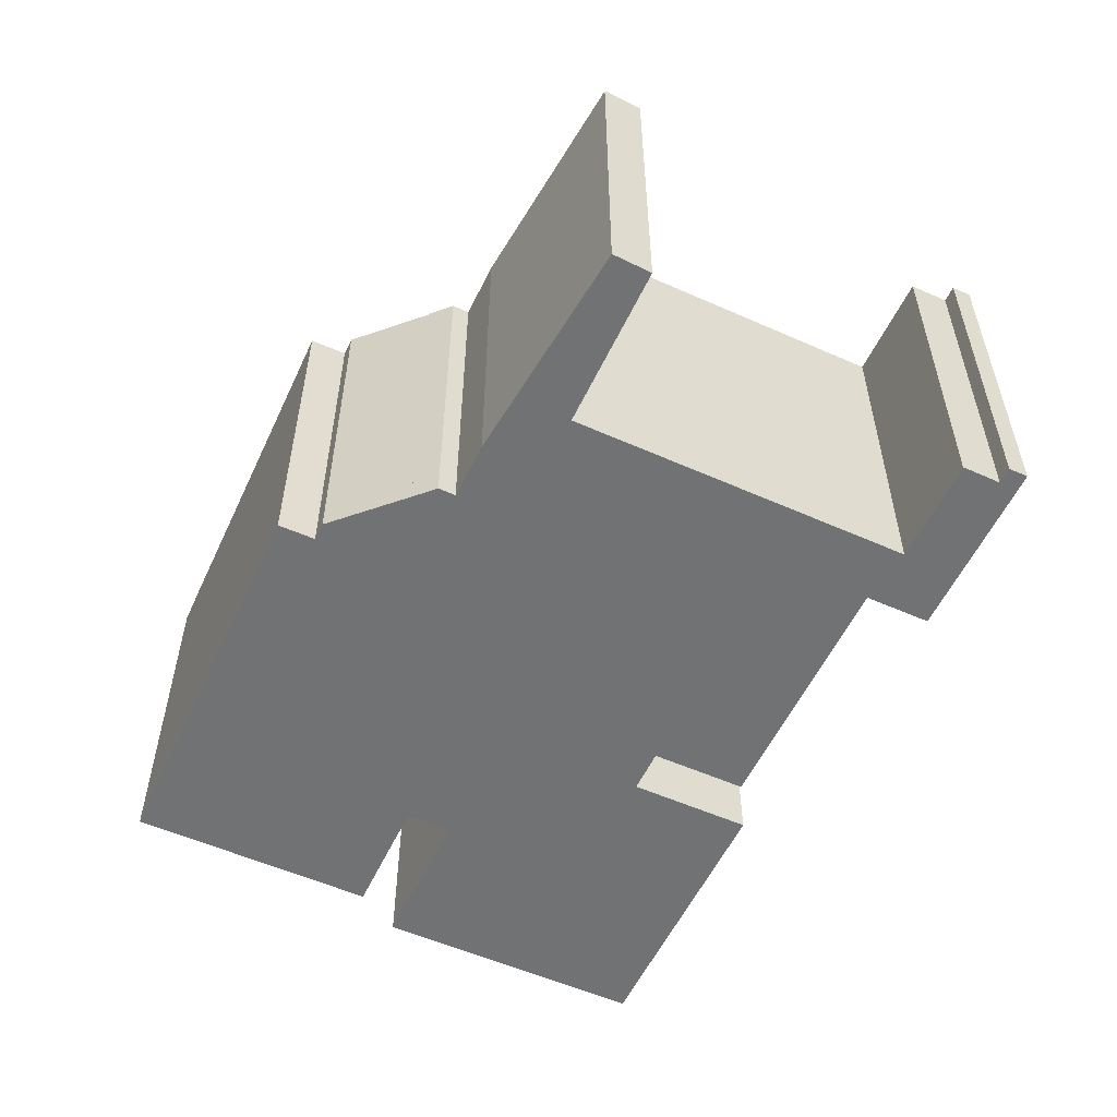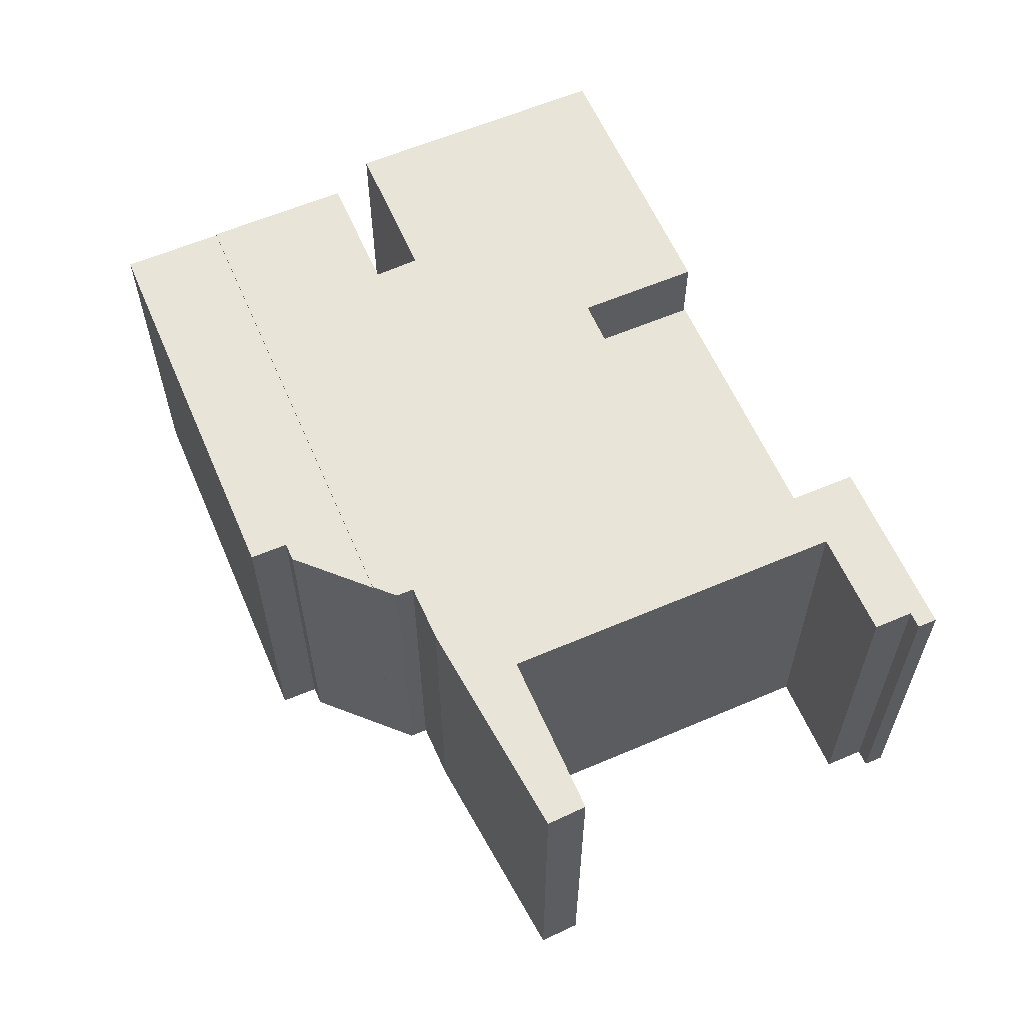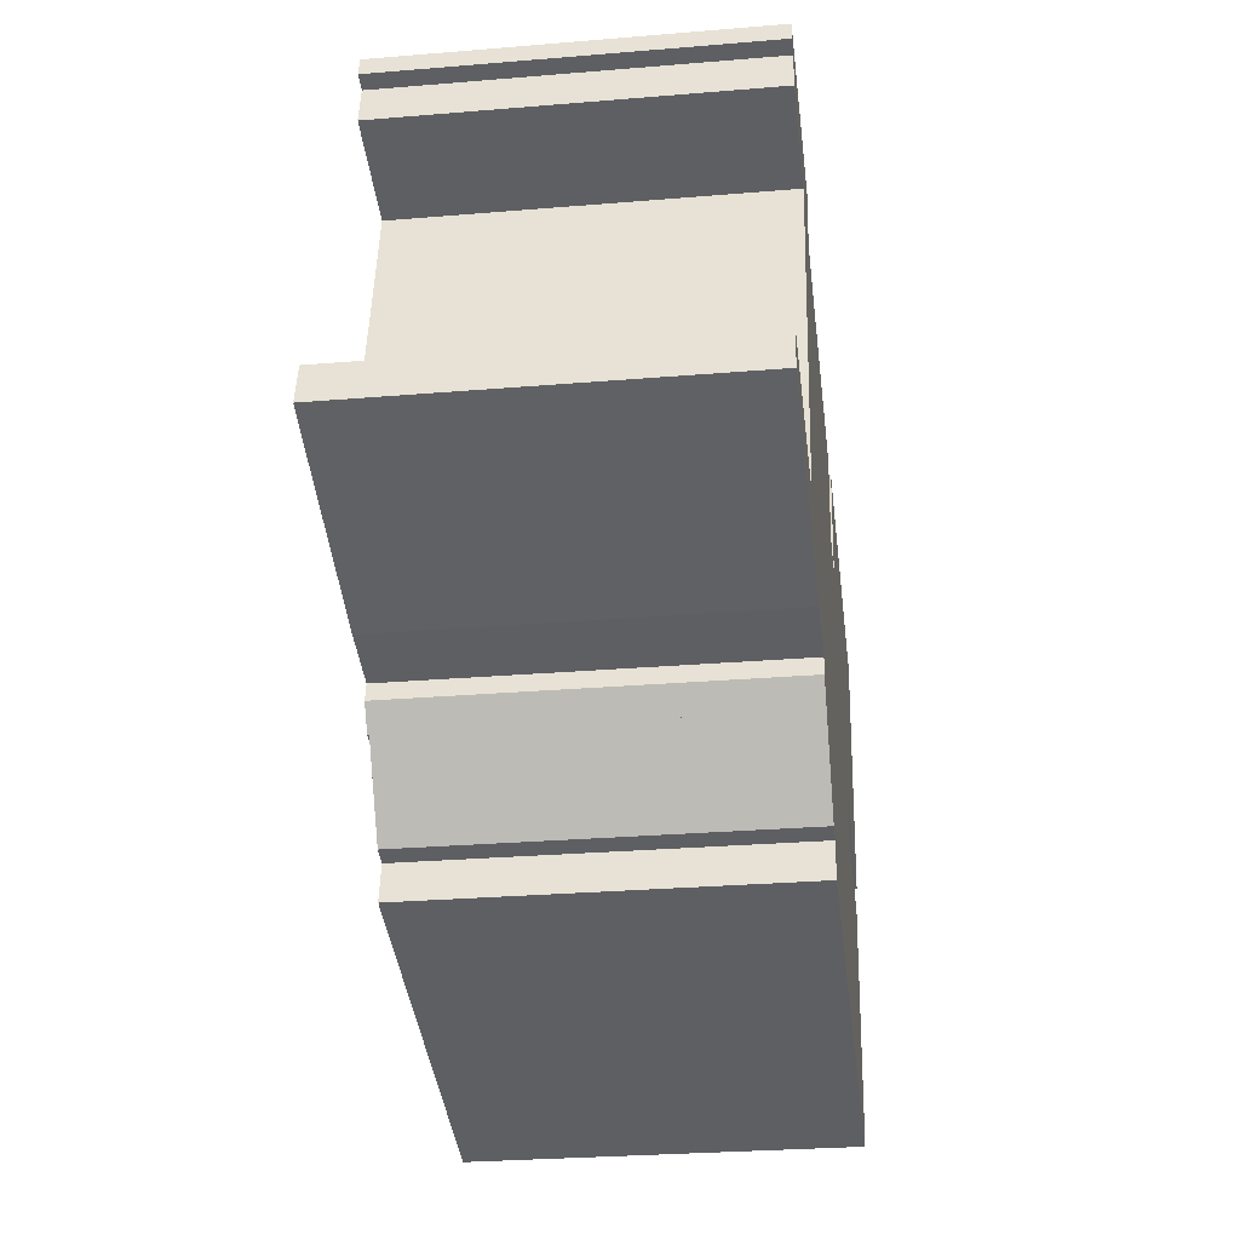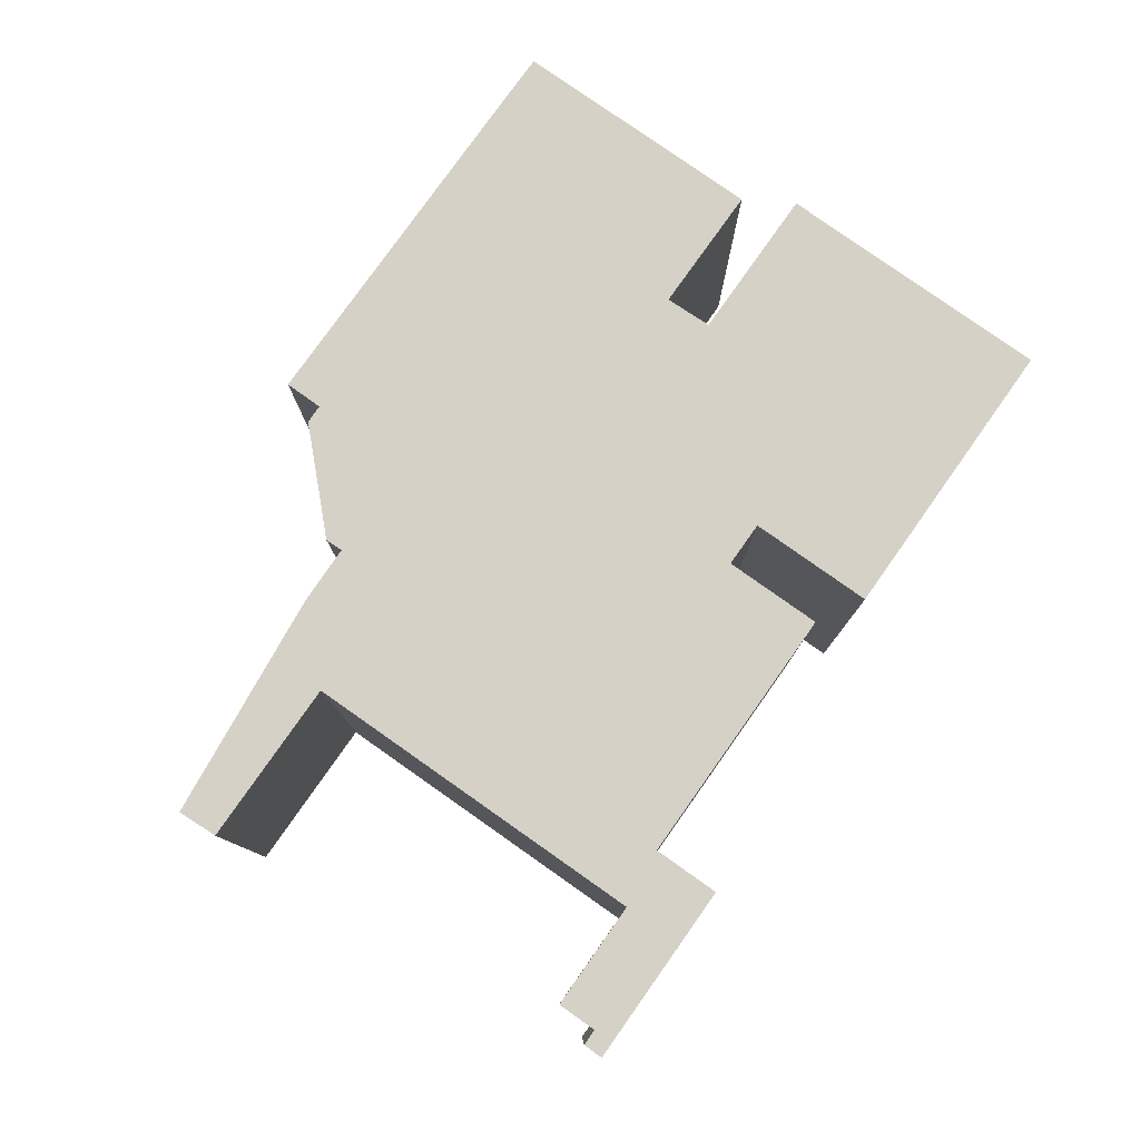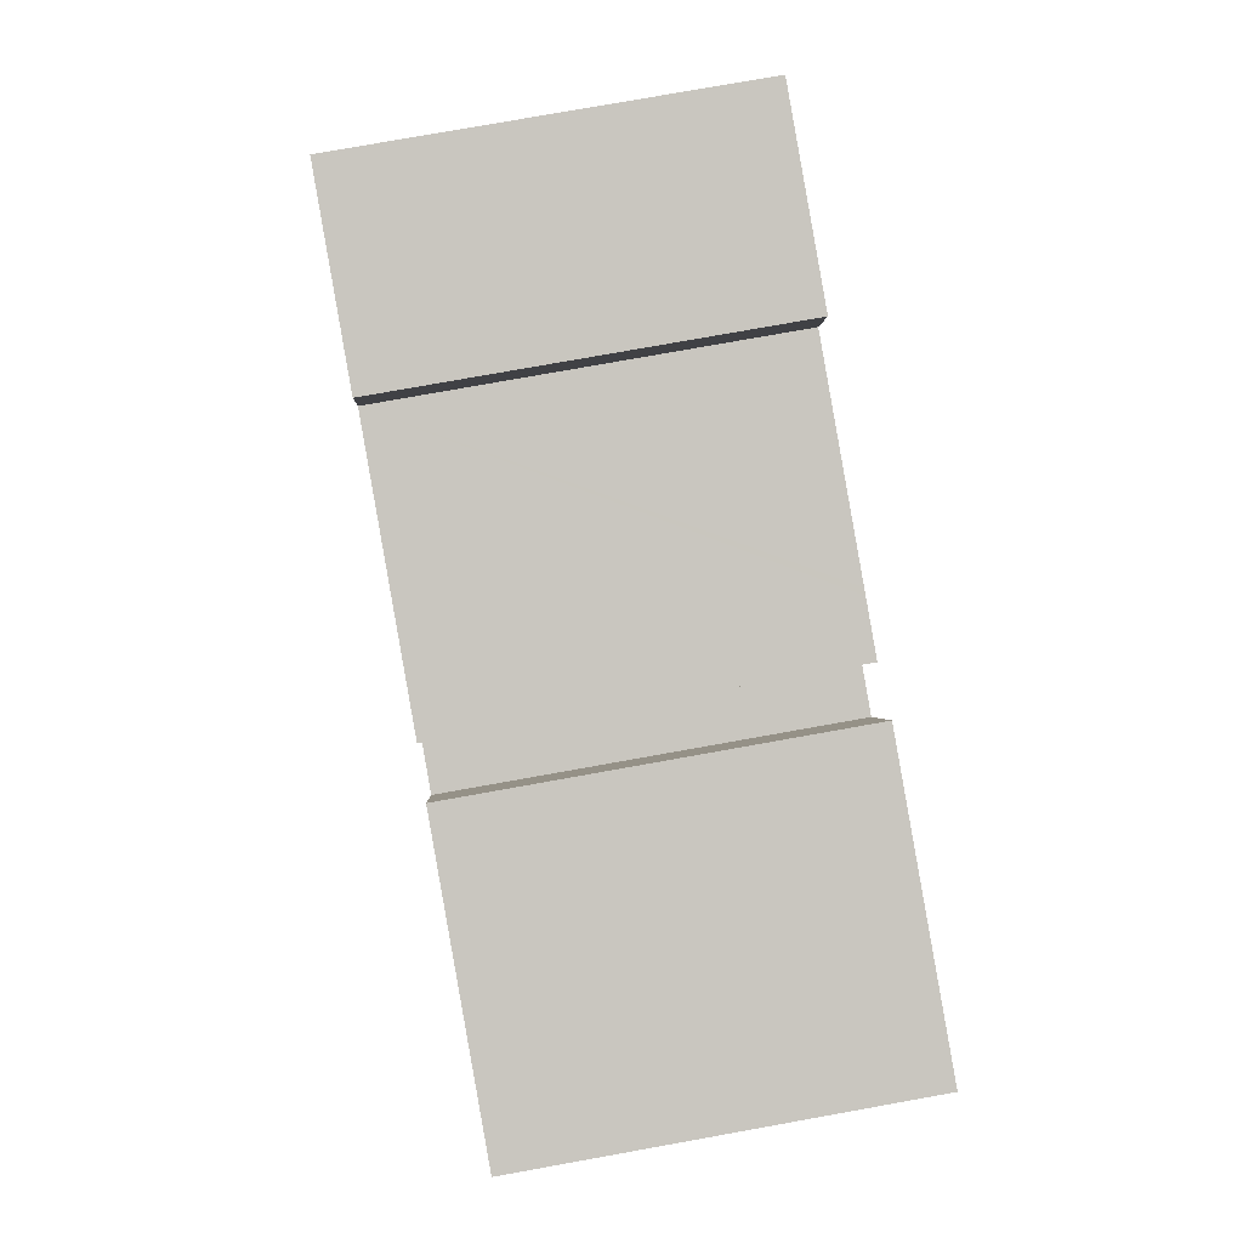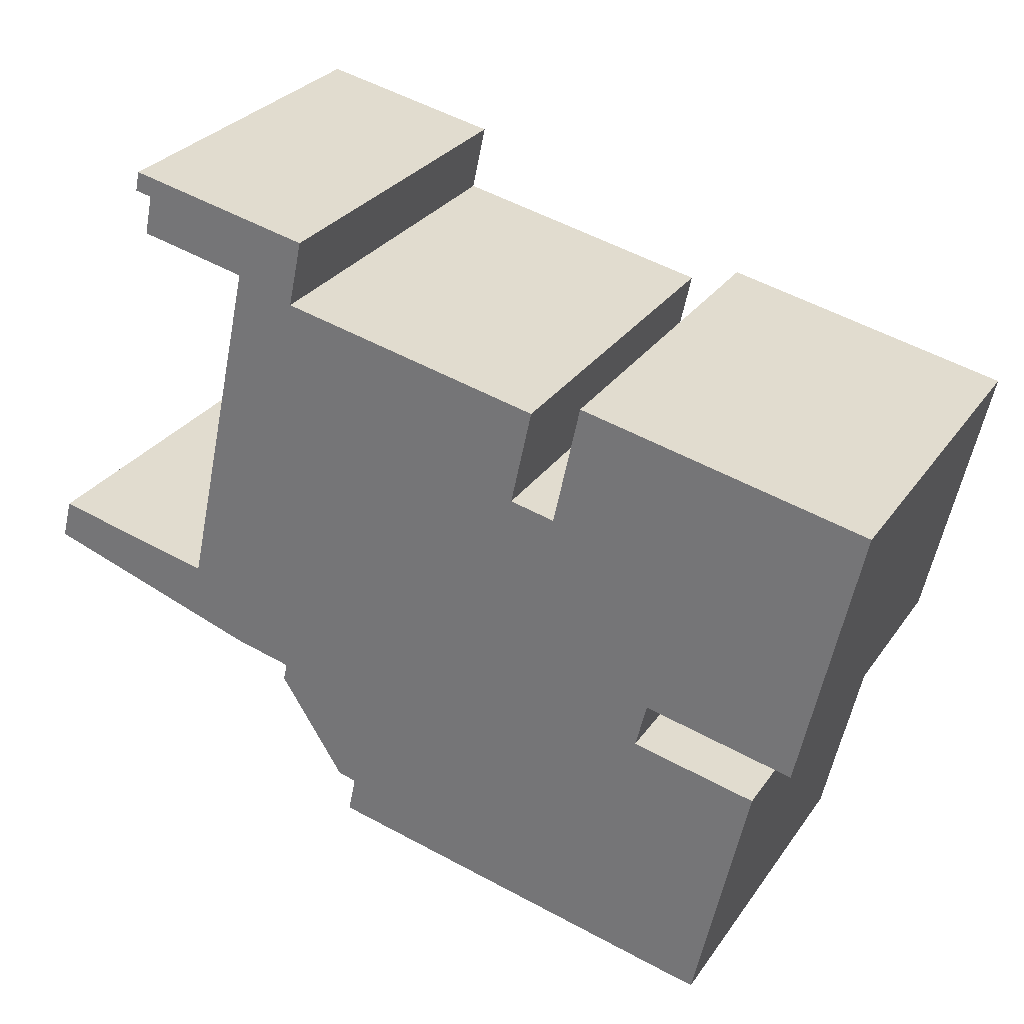
<metadata>
{"format":"obj","ext":"obj","renderer":"f3d","projection":"perspective","resolution":1024,"background":"white","views":[{"elev":-55.5,"azim":-102.8,"up":"+Y"},{"elev":60.5,"azim":-101.3,"up":"+Y"},{"elev":-28.8,"azim":-82.9,"up":"+Z"},{"elev":79.7,"azim":-42.6,"up":"+Y"},{"elev":77.3,"azim":79.8,"up":"+Z"},{"elev":28.7,"azim":27.9,"up":"+Z"}]}
</metadata>
<code>
v  22.73 10.64 -6.659
v  9.978 10.64 -5.934
v  8.517 10.64 -3.671
v  10.51 10.64 -6.054
v  10.37 10.64 -6.727
v  10.28 10.64 -7.148
v  10.7 10.64 -7.236
v  20.93 10.64 -9.39
v  22.09 10.64 -9.622
v  22.09 5.892e-16 -9.622
v  10.28 4.377e-16 -7.148
v  20.93 5.75e-16 -9.39
v  10.7 4.431e-16 -7.236
v  10.51 3.707e-16 -6.054
v  9.978 3.634e-16 -5.934
v  10.37 4.119e-16 -6.727
v  8.517 2.248e-16 -3.671
v  22.73 4.077e-16 -6.659
v  24.74 10.69 -1.174
v  18.11 10.69 8.543
v  26.45 10.69 6.749
v  17.34 10.69 4.951
v  24.73 10.69 -1.216
v  23.8 10.69 -1.015
v  16.03 10.69 5.233
v  20.35 10.69 -0.273
v  9.009 10.69 9.713
v  23.63 10.69 -2.464
v  23.51 10.69 -2.346
v  23.65 10.69 -2.376
v  20.02 10.69 -1.606
v  22.73 10.69 -6.659
v  15.14 10.69 8.394
v  16.64 10.69 8.071
v  14.94 10.69 8.436
v  13.31 10.69 8.788
v  9.357 10.69 11.33
v  7.622 10.69 12.04
v  9.426 10.69 11.65
v  4.087 10.69 12.8
v  7.342 10.69 10.29
v  7.244 10.69 10.31
v  4.448 10.69 12.12
v  4.197 10.69 10.97
v  5.333 10.69 1.074
v  8.198 10.69 -2.485
v  8.517 10.69 -3.671
v  8.082 10.69 -2.998
v  5.123 10.69 0.109
v  7.533 10.69 -2.332
v  0.301 10.69 1.161
v  6.506 10.69 -2.096
v  0 10.69 6.546e-16
v  3.964 10.69 12.23
v  20.02 9.834e-17 -1.606
v  23.65 1.455e-16 -2.376
v  23.51 1.437e-16 -2.346
v  0.301 -7.109e-17 1.161
v  5.123 -6.674e-18 0.109
v  4.087 -7.838e-16 12.8
v  9.426 -7.135e-16 11.65
v  7.622 -7.372e-16 12.04
v  9.009 -5.947e-16 9.713
v  15.14 -5.14e-16 8.394
v  16.64 -4.942e-16 8.071
v  13.31 -5.381e-16 8.788
v  14.94 -5.166e-16 8.436
v  16.03 -3.204e-16 5.233
v  17.34 -3.032e-16 4.951
v  18.11 -5.231e-16 8.543
v  26.45 -4.133e-16 6.749
v  23.63 1.509e-16 -2.464
v  9.357 -6.938e-16 11.33
v  24.73 7.446e-17 -1.216
v  24.74 7.189e-17 -1.174
v  20.35 1.672e-17 -0.273
v  8.198 1.522e-16 -2.485
v  6.506 1.283e-16 -2.096
v  7.533 1.428e-16 -2.332
v  0 0 0
v  7.342 -6.3e-16 10.29
v  4.197 -6.72e-16 10.97
v  7.244 -6.312e-16 10.31
v  4.448 -7.424e-16 12.12
v  3.964 -7.489e-16 12.23
v  23.8 6.215e-17 -1.015
v  8.082 1.836e-16 -2.998
v  5.333 -6.576e-17 1.074
g defaultobject
f 1 2 3
f 2 1 4
f 4 1 5
f 5 1 6
f 6 1 7
f 7 1 8
f 8 1 9
f 10 8 9
f 8 10 7
f 7 10 6
f 6 10 11
f 11 10 12
f 11 12 13
f 14 2 4
f 2 14 15
f 11 5 6
f 5 11 4
f 4 11 14
f 14 11 16
f 15 3 2
f 3 15 17
f 17 1 3
f 1 17 18
f 18 9 1
f 9 18 10
f 15 18 17
f 18 15 14
f 18 14 16
f 18 16 11
f 18 11 13
f 18 13 12
f 18 12 10
f 19 20 21
f 20 19 22
f 22 19 23
f 22 23 24
f 22 24 25
f 25 24 26
f 25 26 27
f 28 29 30
f 29 28 31
f 31 28 32
f 25 33 34
f 33 25 35
f 35 25 36
f 36 25 27
f 37 38 39
f 38 37 27
f 38 27 40
f 40 27 41
f 41 27 26
f 40 41 42
f 40 42 43
f 43 42 44
f 31 41 26
f 41 31 45
f 45 31 32
f 45 32 46
f 46 32 47
f 46 47 48
f 46 49 45
f 49 46 50
f 49 50 51
f 51 50 52
f 51 52 53
f 54 40 43
f 55 29 31
f 29 55 30
f 30 55 56
f 56 55 57
f 58 49 51
f 49 58 59
f 60 38 40
f 38 60 39
f 39 60 61
f 61 60 62
f 63 36 27
f 36 63 35
f 35 63 33
f 33 63 34
f 34 63 64
f 34 64 65
f 64 63 66
f 64 66 67
f 68 22 25
f 22 68 69
f 70 21 20
f 21 70 71
f 56 28 30
f 28 56 32
f 32 56 18
f 18 56 72
f 61 37 39
f 37 61 27
f 27 61 63
f 63 61 73
f 65 25 34
f 25 65 68
f 71 19 21
f 19 71 23
f 23 71 74
f 74 71 75
f 76 31 26
f 31 76 55
f 18 47 32
f 47 18 17
f 77 50 46
f 50 77 52
f 52 77 78
f 78 77 79
f 78 53 52
f 53 78 80
f 81 42 41
f 42 81 44
f 44 81 82
f 82 81 83
f 84 54 43
f 54 84 85
f 74 24 23
f 24 74 26
f 26 74 76
f 76 74 86
f 17 48 47
f 48 17 87
f 87 46 48
f 46 87 77
f 80 51 53
f 51 80 58
f 59 45 49
f 45 59 41
f 41 59 81
f 81 59 88
f 82 43 44
f 43 82 84
f 85 40 54
f 40 85 60
f 69 20 22
f 20 69 70
f 75 86 74
f 86 75 71
f 86 71 76
f 76 71 70
f 76 70 69
f 72 17 18
f 17 72 56
f 17 56 57
f 17 57 55
f 17 55 76
f 17 76 69
f 17 69 68
f 17 68 65
f 17 65 64
f 17 64 87
f 87 64 67
f 87 67 66
f 87 66 77
f 77 66 79
f 79 66 78
f 78 66 63
f 78 63 59
f 59 63 88
f 88 63 81
f 81 63 73
f 81 73 61
f 81 61 62
f 81 62 83
f 83 62 82
f 82 62 84
f 84 62 60
f 84 60 85
f 59 80 78
f 80 59 58

</code>
